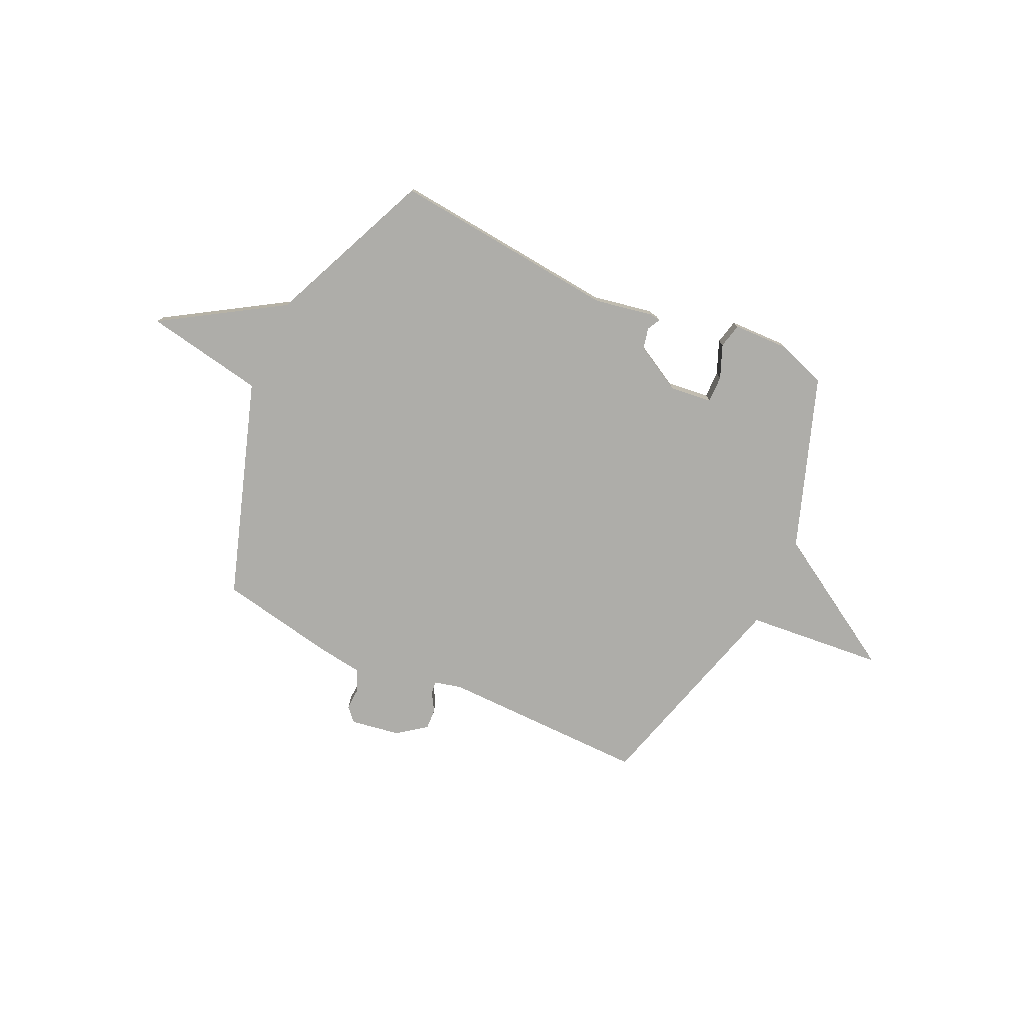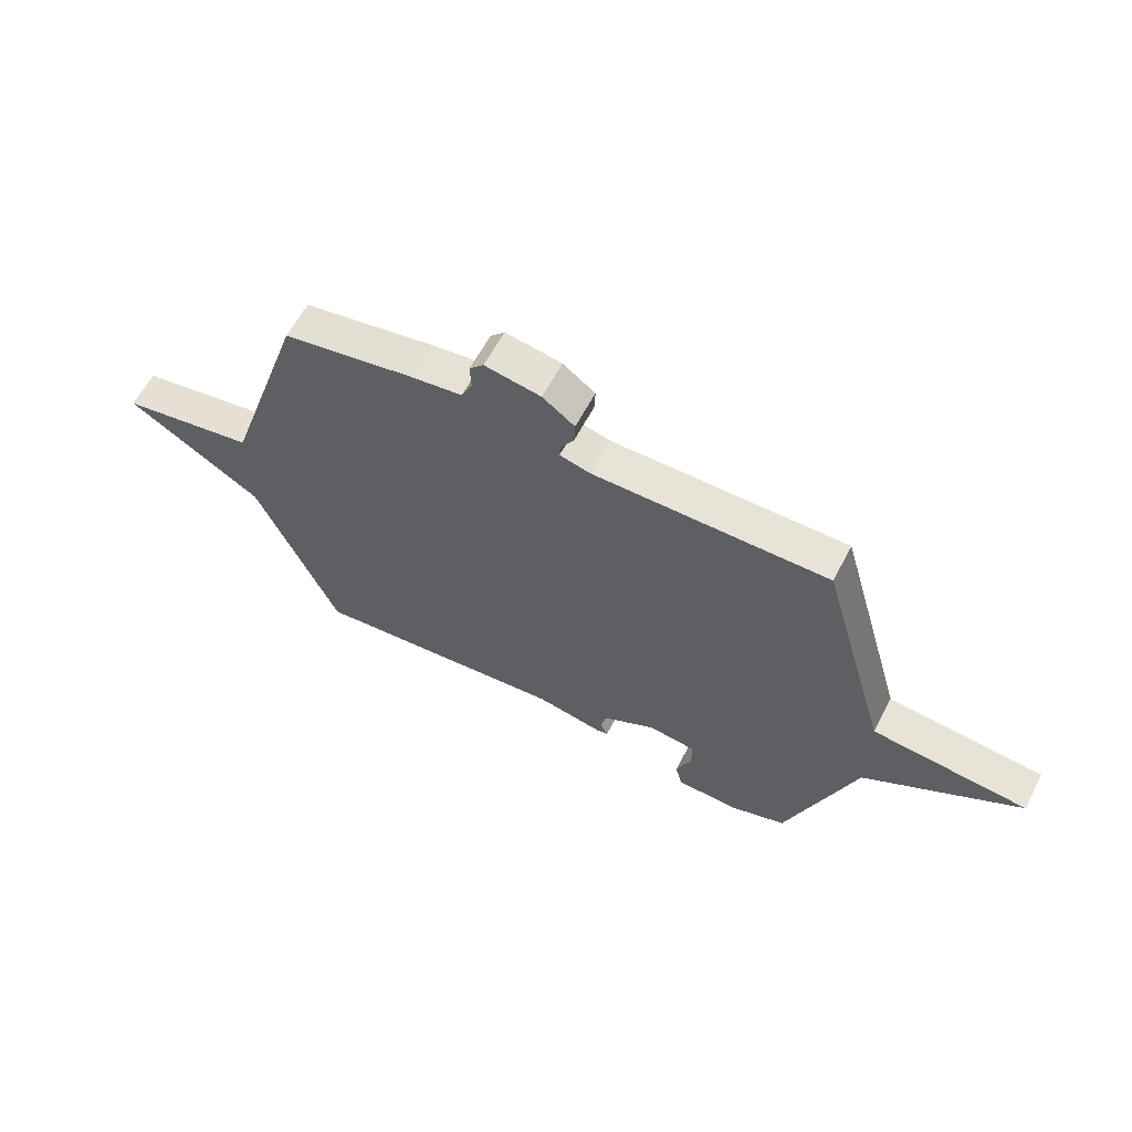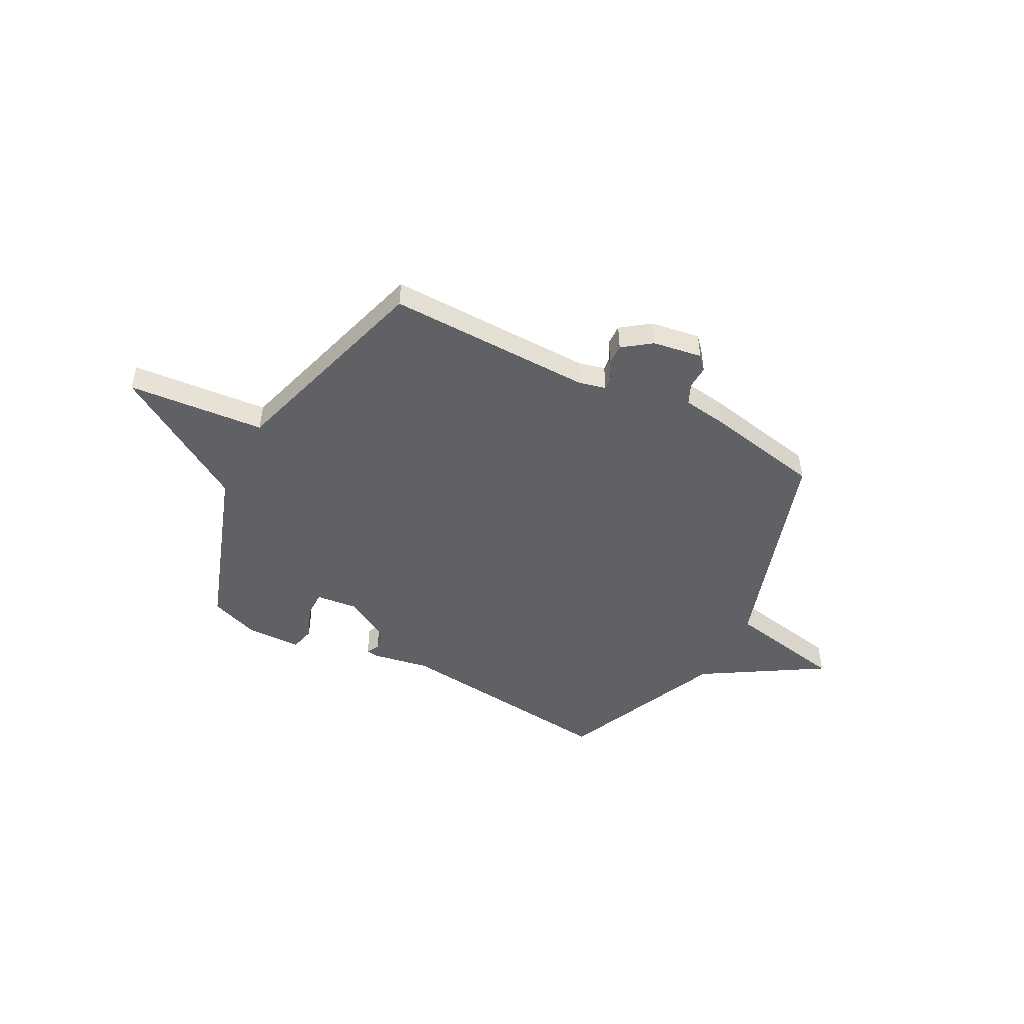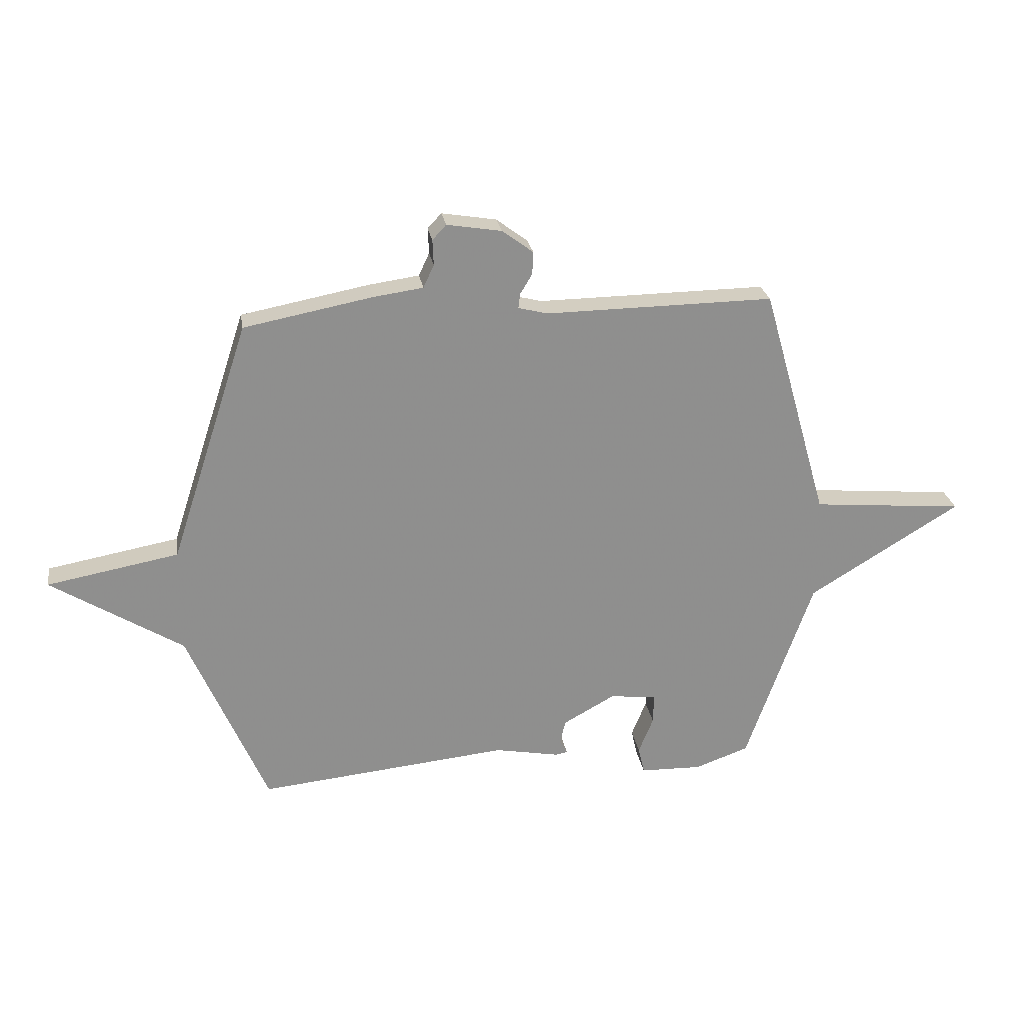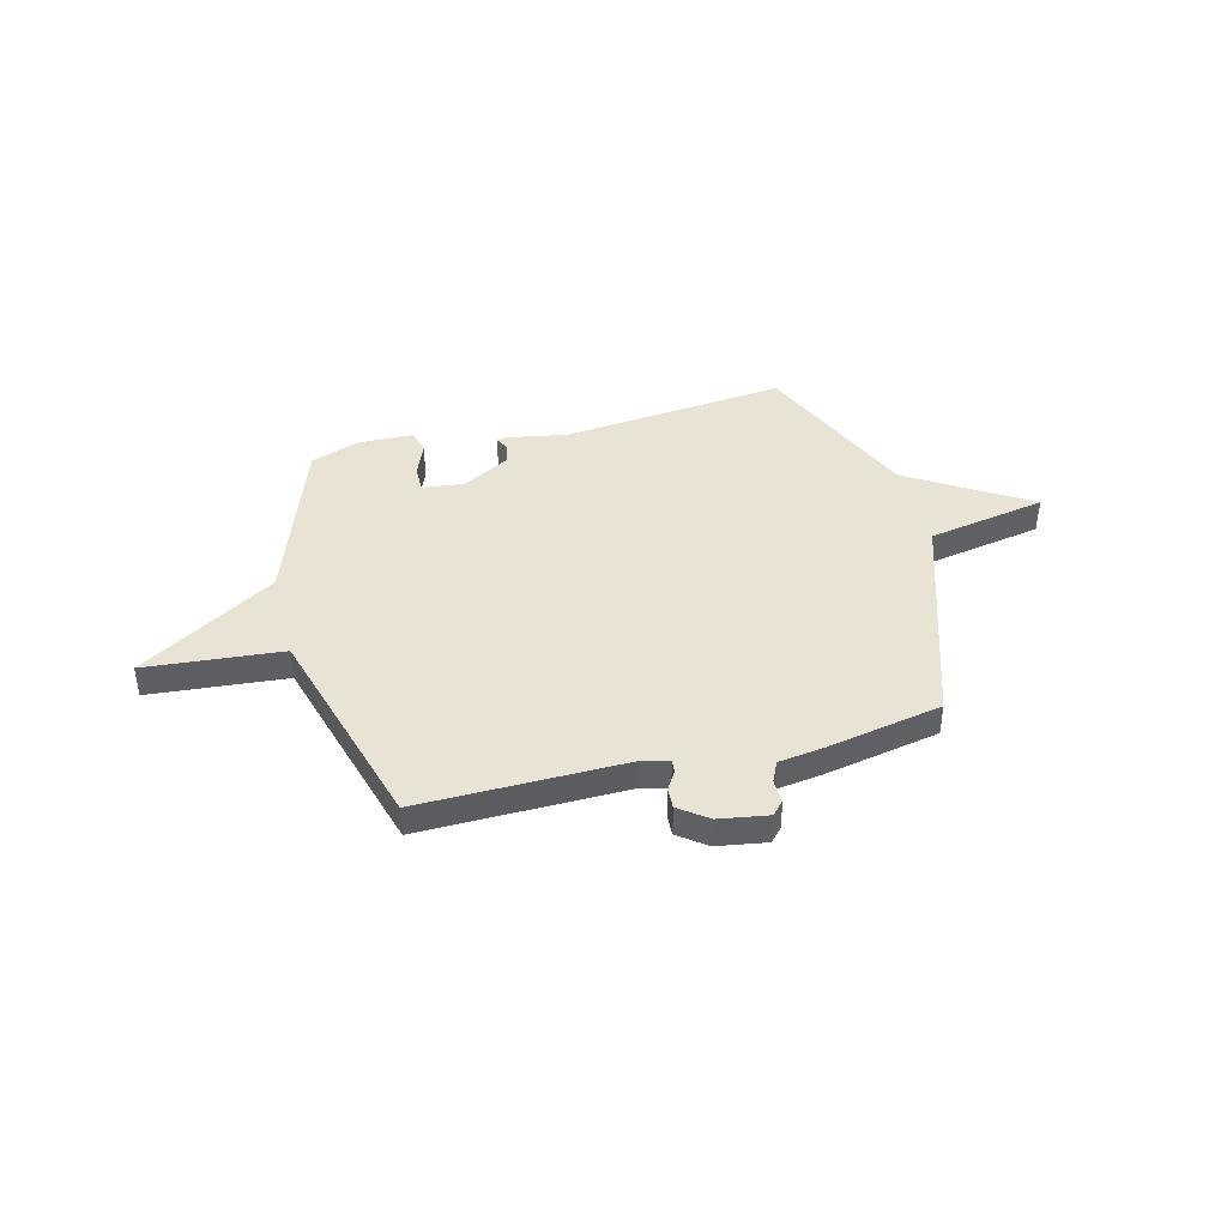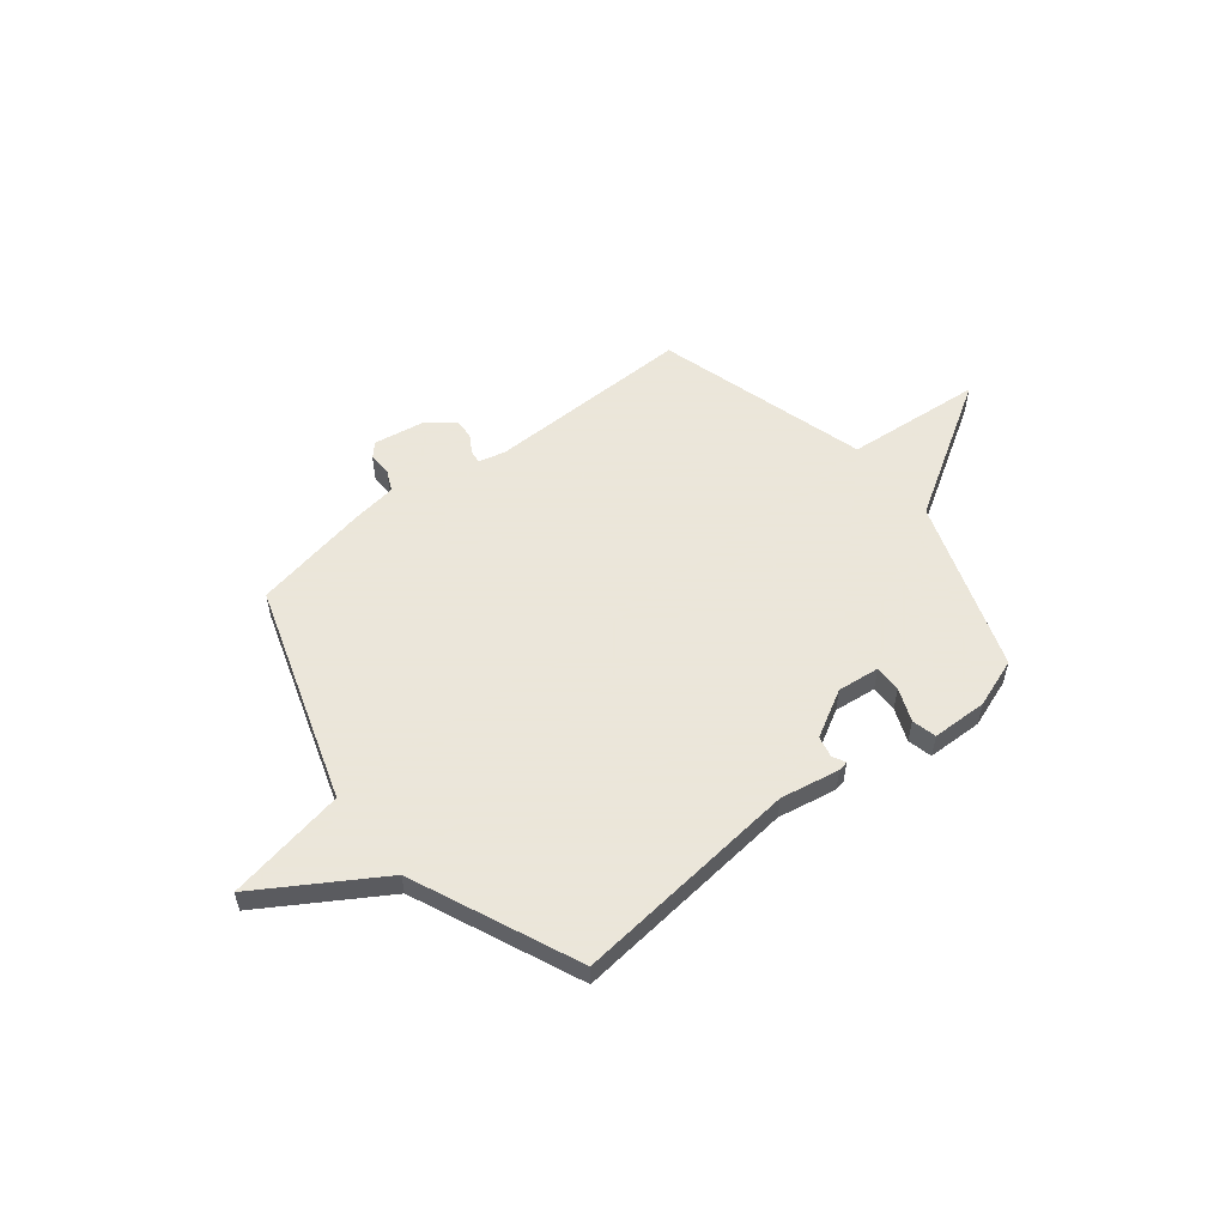
<metadata>
{"format":"obj","ext":"obj","renderer":"f3d","projection":"perspective","resolution":1024,"background":"white","views":[{"elev":-77.1,"azim":155.1,"up":"+Y"},{"elev":61.5,"azim":-152.4,"up":"+Z"},{"elev":-48.0,"azim":-28.1,"up":"+Y"},{"elev":25.3,"azim":170.9,"up":"+Z"},{"elev":42.2,"azim":-14.5,"up":"+Y"},{"elev":55.0,"azim":141.3,"up":"+Y"}]}
</metadata>
<code>
v -0.5 0.07 -0.5
v -0.626 0.07 -0.142
v -0.912 0.07 0.032
v -0.626 0.07 0.058
v -0.5 0.07 0.5
v -0.07 0.07 0.495
v -0.014 0.07 0.509
v -0.017 0.07 0.536
v -0.04 0.07 0.574
v -0.042 0.07 0.617
v 0.017 0.07 0.661
v 0.12 0.07 0.678
v 0.146 0.07 0.65
v 0.144 0.07 0.602
v 0.164 0.07 0.559
v 0.258 0.07 0.546
v 0.5 0.07 0.5
v 0.649 0.07 0.046
v 0.897 0.07 0.001
v 0.649 0.07 -0.154
v 0.5 0.07 -0.5
v 0.027 0.07 -0.453
v -0.095 0.07 -0.476
v -0.117 0.07 -0.472
v -0.103 0.07 -0.445
v -0.113 0.07 -0.401
v -0.211 0.07 -0.347
v -0.299 0.07 -0.357
v -0.298 0.07 -0.413
v -0.27 0.07 -0.482
v -0.282 0.07 -0.533
v -0.398 0.07 -0.536
v -0.5 0 -0.5
v -0.626 0 -0.142
v -0.912 0 0.032
v -0.626 0 0.058
v -0.5 0 0.5
v -0.07 0 0.495
v -0.014 0 0.509
v -0.017 0 0.536
v -0.04 0 0.574
v -0.042 0 0.617
v 0.017 0 0.661
v 0.12 0 0.678
v 0.146 0 0.65
v 0.144 0 0.602
v 0.164 0 0.559
v 0.258 0 0.546
v 0.5 0 0.5
v 0.649 0 0.046
v 0.897 0 0.001
v 0.649 0 -0.154
v 0.5 0 -0.5
v 0.027 0 -0.453
v -0.095 0 -0.476
v -0.117 0 -0.472
v -0.103 0 -0.445
v -0.113 0 -0.401
v -0.211 0 -0.347
v -0.299 0 -0.357
v -0.298 0 -0.413
v -0.27 0 -0.482
v -0.282 0 -0.533
v -0.398 0 -0.536
f 32 1 2
f 31 32 2
f 30 31 2
f 29 30 2
f 28 29 2
f 27 28 2
f 22 23 24 25
f 22 25 26
f 22 26 27
f 21 22 27
f 20 21 27
f 2 3 4
f 27 2 4
f 20 27 4
f 19 20 4
f 18 19 4
f 17 18 4
f 16 17 4
f 15 16 4
f 12 13 14
f 11 12 14
f 10 11 14
f 9 10 14
f 8 9 14
f 7 8 14 15
f 4 5 6
f 4 6 7
f 4 7 15
f 34 33 64
f 34 64 63
f 34 63 62
f 34 62 61
f 34 61 60
f 34 60 59
f 57 56 55 54
f 58 57 54
f 59 58 54
f 59 54 53
f 59 53 52
f 36 35 34
f 36 34 59
f 36 59 52
f 36 52 51
f 36 51 50
f 36 50 49
f 36 49 48
f 36 48 47
f 46 45 44
f 46 44 43
f 46 43 42
f 46 42 41
f 46 41 40
f 47 46 40 39
f 38 37 36
f 39 38 36
f 47 39 36
f 1 33 34 2
f 2 34 35 3
f 3 35 36 4
f 4 36 37 5
f 5 37 38 6
f 6 38 39 7
f 7 39 40 8
f 8 40 41 9
f 9 41 42 10
f 10 42 43 11
f 11 43 44 12
f 12 44 45 13
f 13 45 46 14
f 14 46 47 15
f 15 47 48 16
f 16 48 49 17
f 17 49 50 18
f 18 50 51 19
f 19 51 52 20
f 20 52 53 21
f 21 53 54 22
f 22 54 55 23
f 23 55 56 24
f 24 56 57 25
f 25 57 58 26
f 26 58 59 27
f 27 59 60 28
f 28 60 61 29
f 29 61 62 30
f 30 62 63 31
f 31 63 64 32
f 32 64 33 1

</code>
